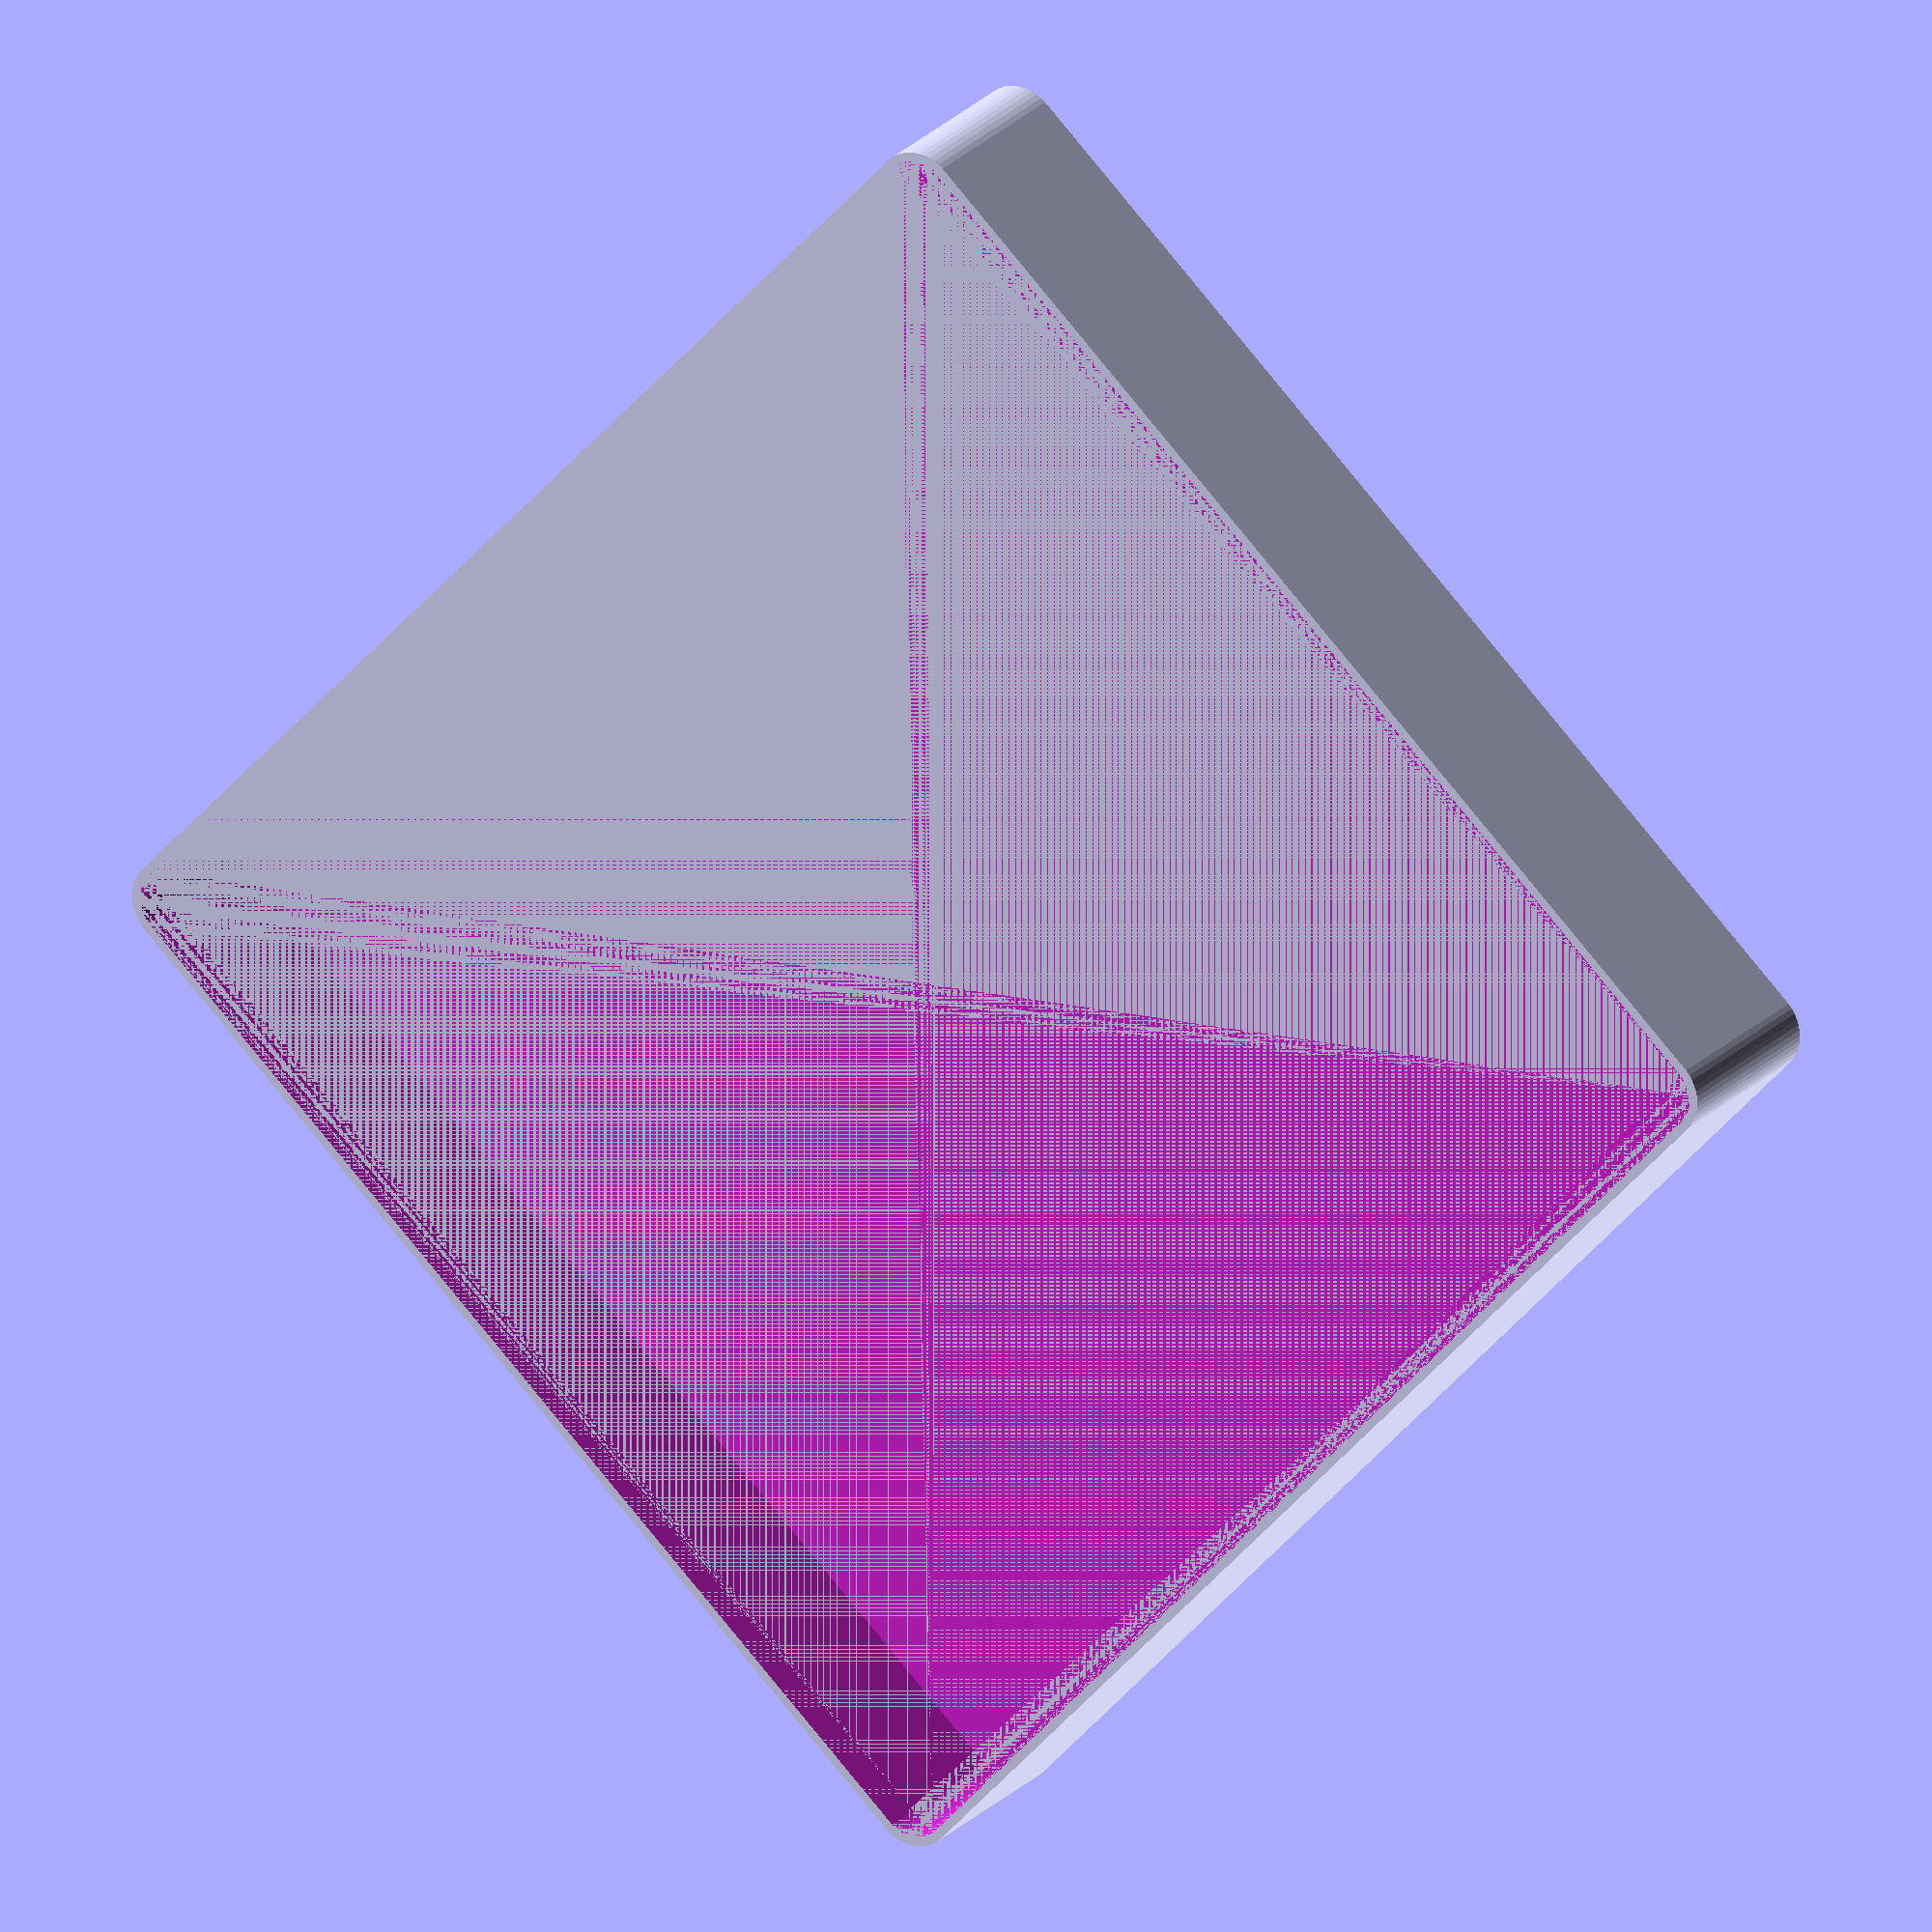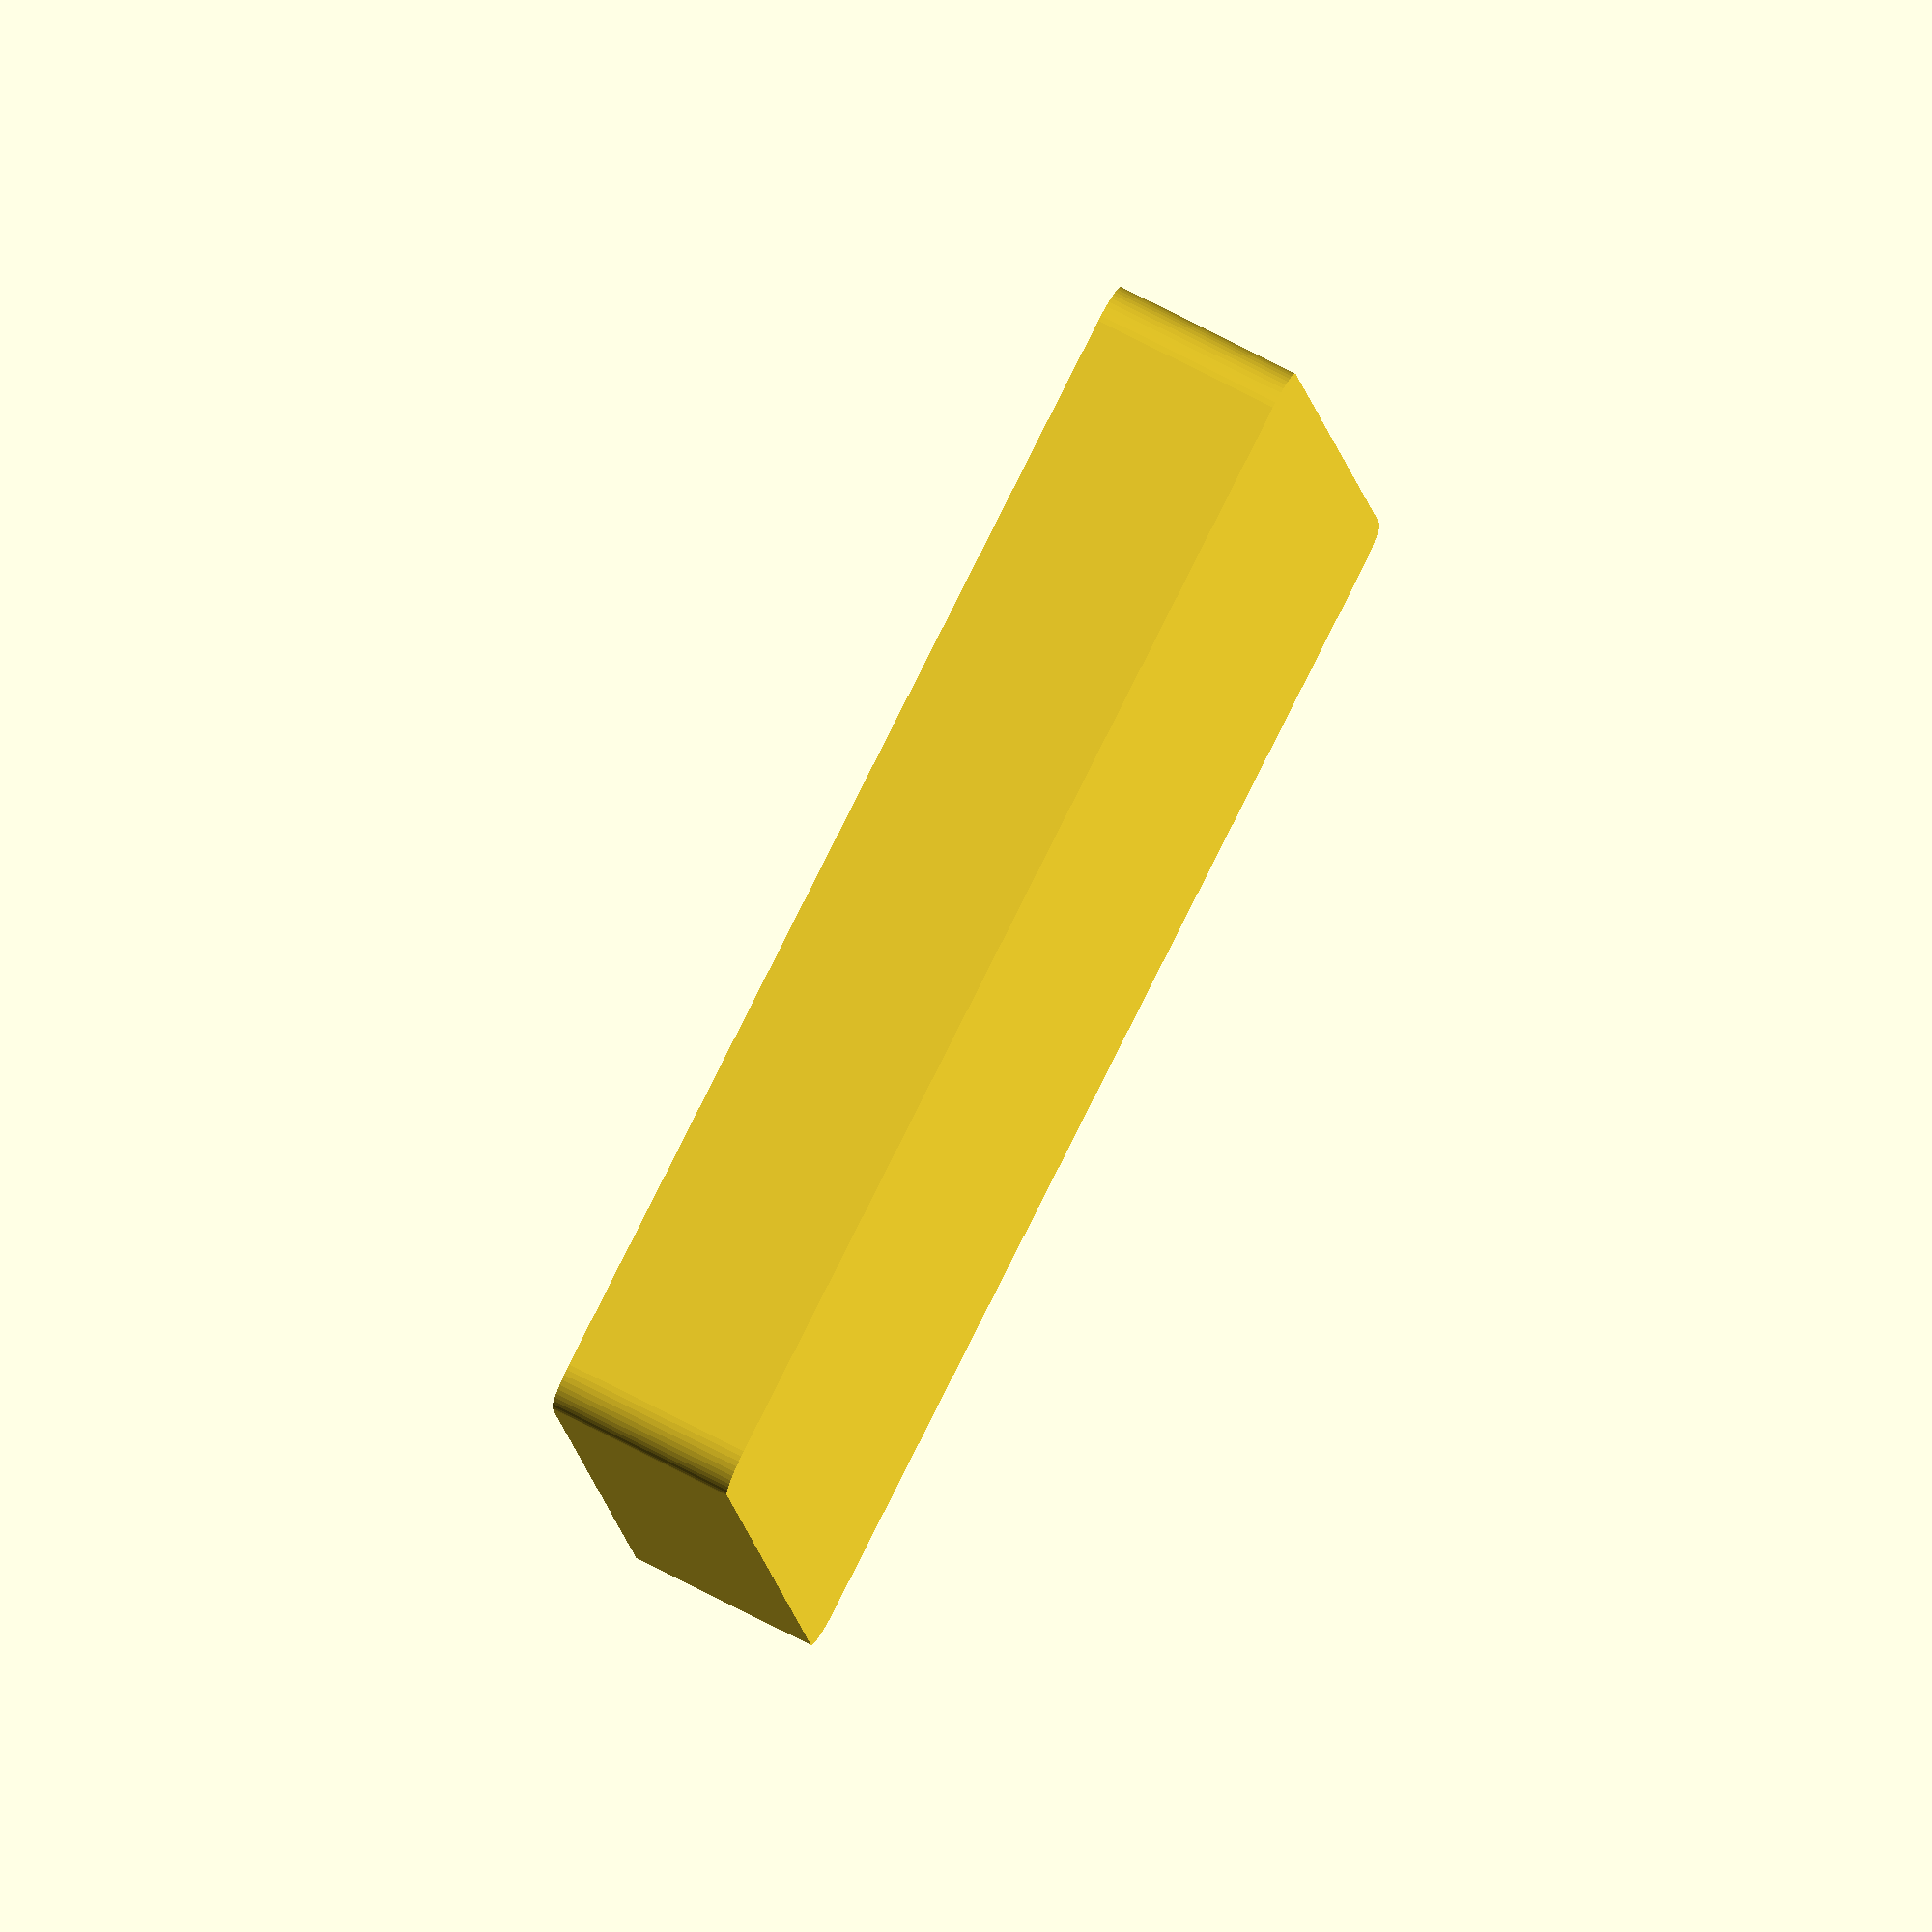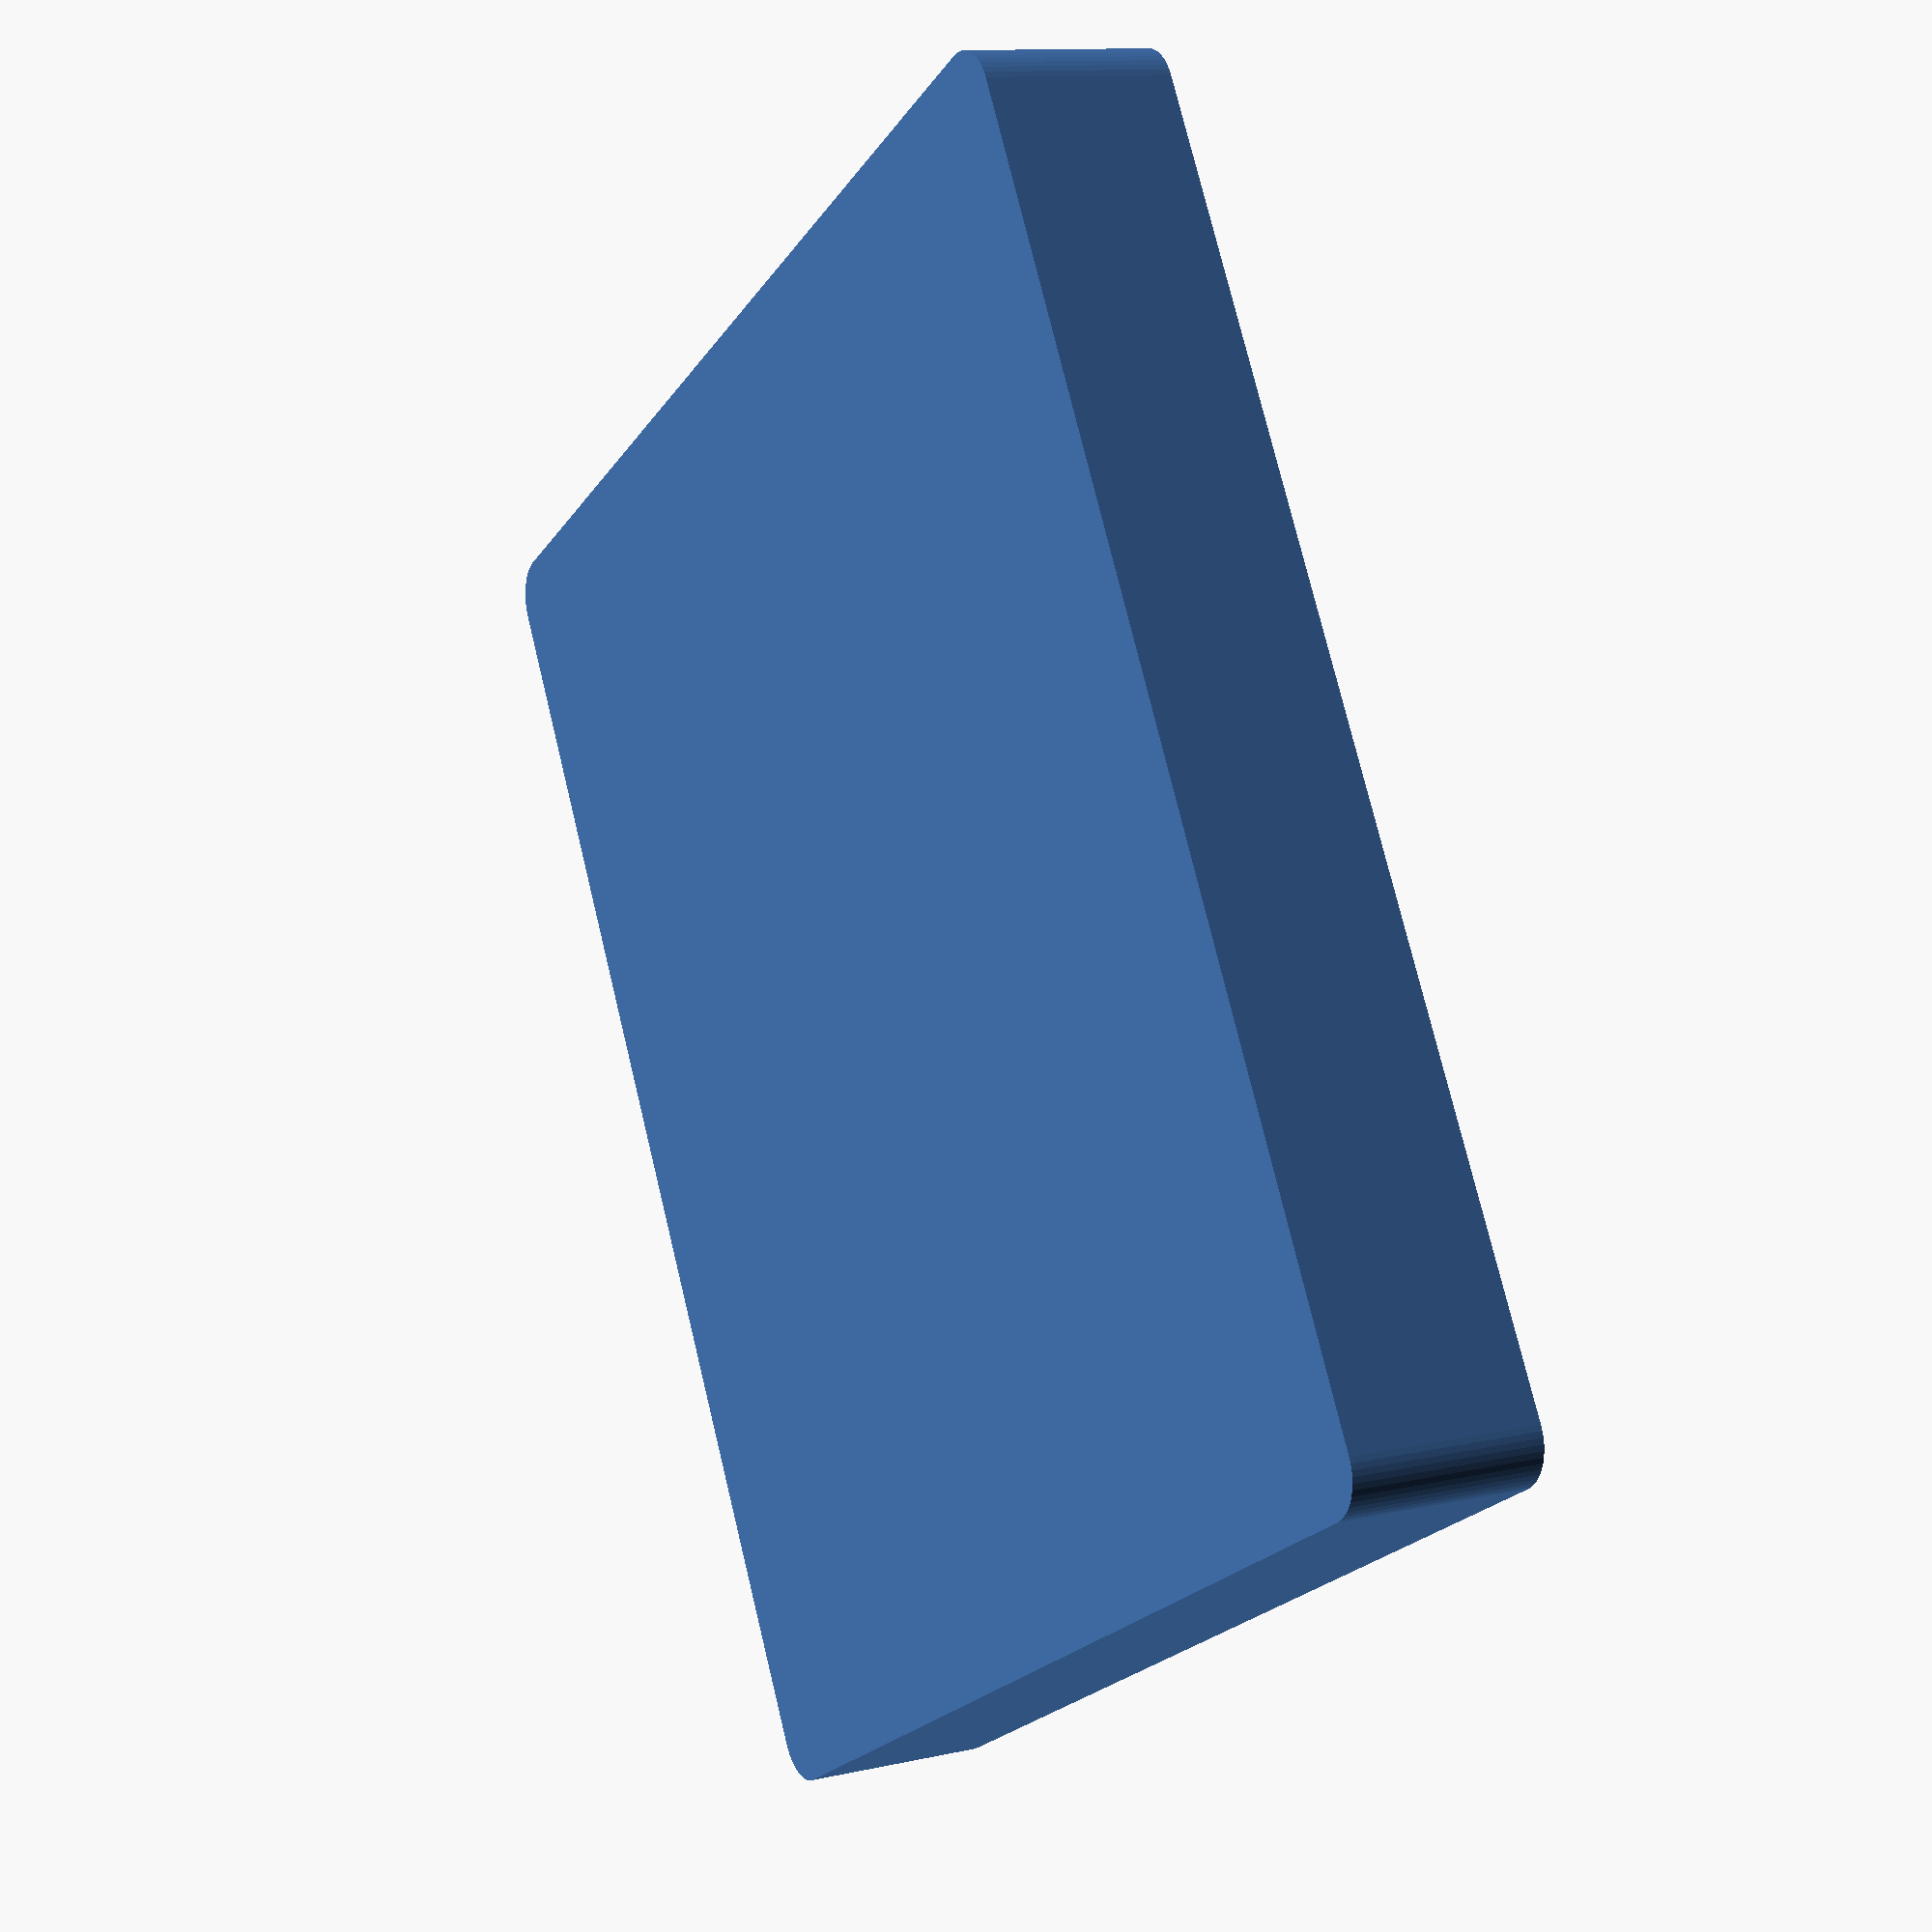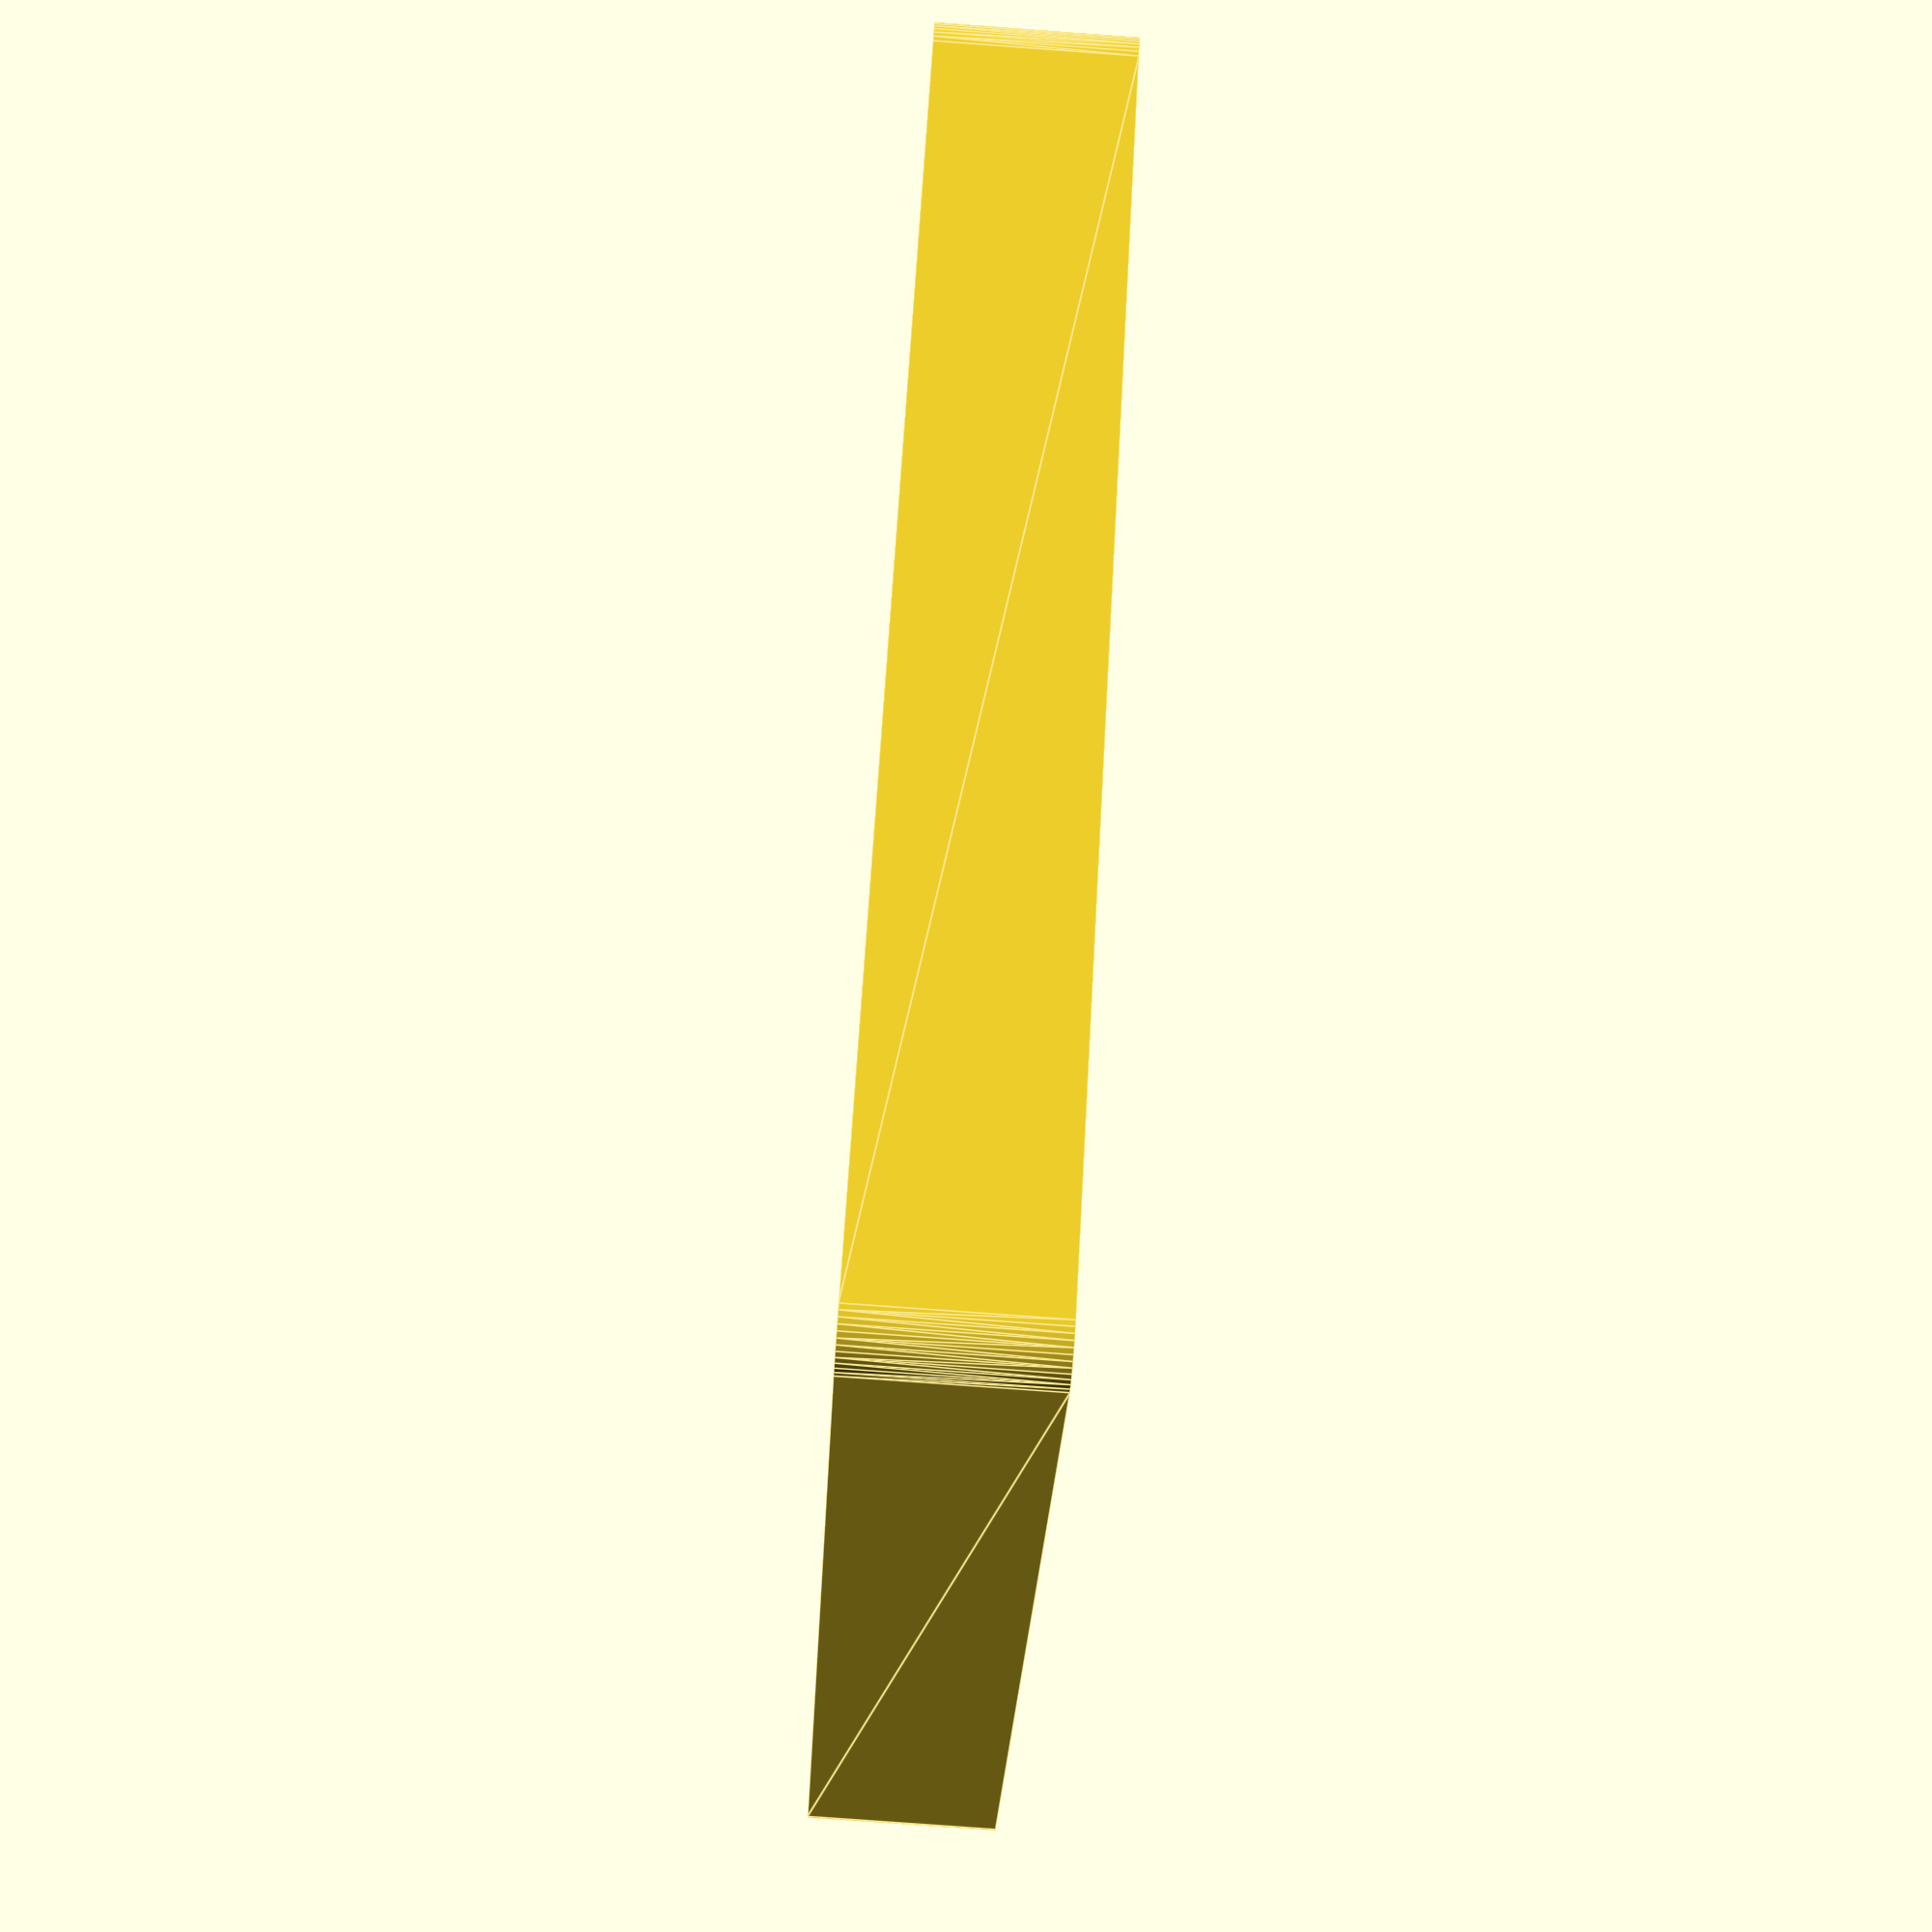
<openscad>
$fn = 50;


difference() {
	union() {
		hull() {
			translate(v = [-62.5000000000, 70.0000000000, 0]) {
				cylinder(h = 21, r = 5);
			}
			translate(v = [62.5000000000, 70.0000000000, 0]) {
				cylinder(h = 21, r = 5);
			}
			translate(v = [-62.5000000000, -70.0000000000, 0]) {
				cylinder(h = 21, r = 5);
			}
			translate(v = [62.5000000000, -70.0000000000, 0]) {
				cylinder(h = 21, r = 5);
			}
		}
	}
	union() {
		translate(v = [0, 0, 2]) {
			hull() {
				translate(v = [-62.5000000000, 70.0000000000, 0]) {
					cylinder(h = 19, r = 4);
				}
				translate(v = [62.5000000000, 70.0000000000, 0]) {
					cylinder(h = 19, r = 4);
				}
				translate(v = [-62.5000000000, -70.0000000000, 0]) {
					cylinder(h = 19, r = 4);
				}
				translate(v = [62.5000000000, -70.0000000000, 0]) {
					cylinder(h = 19, r = 4);
				}
			}
		}
	}
}
</openscad>
<views>
elev=336.5 azim=42.0 roll=31.5 proj=o view=solid
elev=283.8 azim=8.1 roll=117.1 proj=o view=solid
elev=348.2 azim=209.8 roll=241.9 proj=p view=solid
elev=77.9 azim=309.9 roll=265.8 proj=p view=edges
</views>
